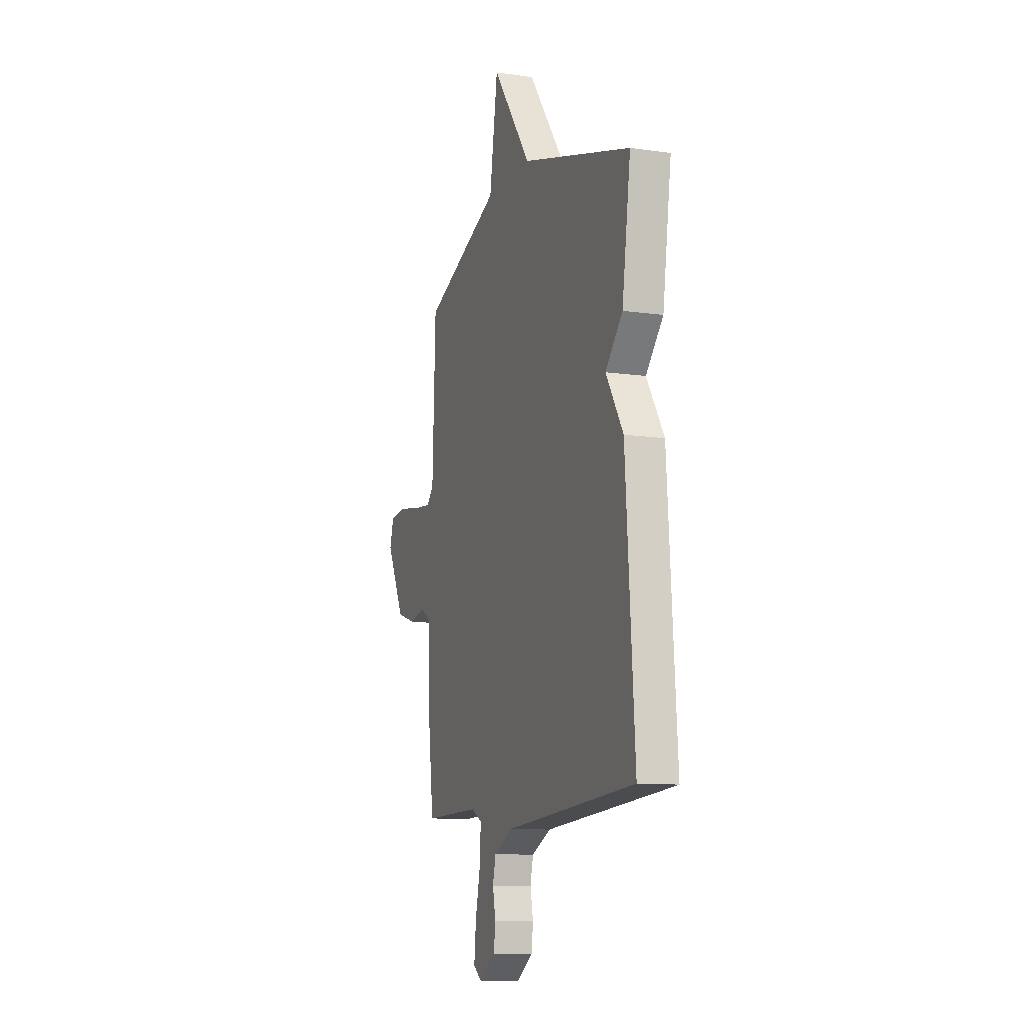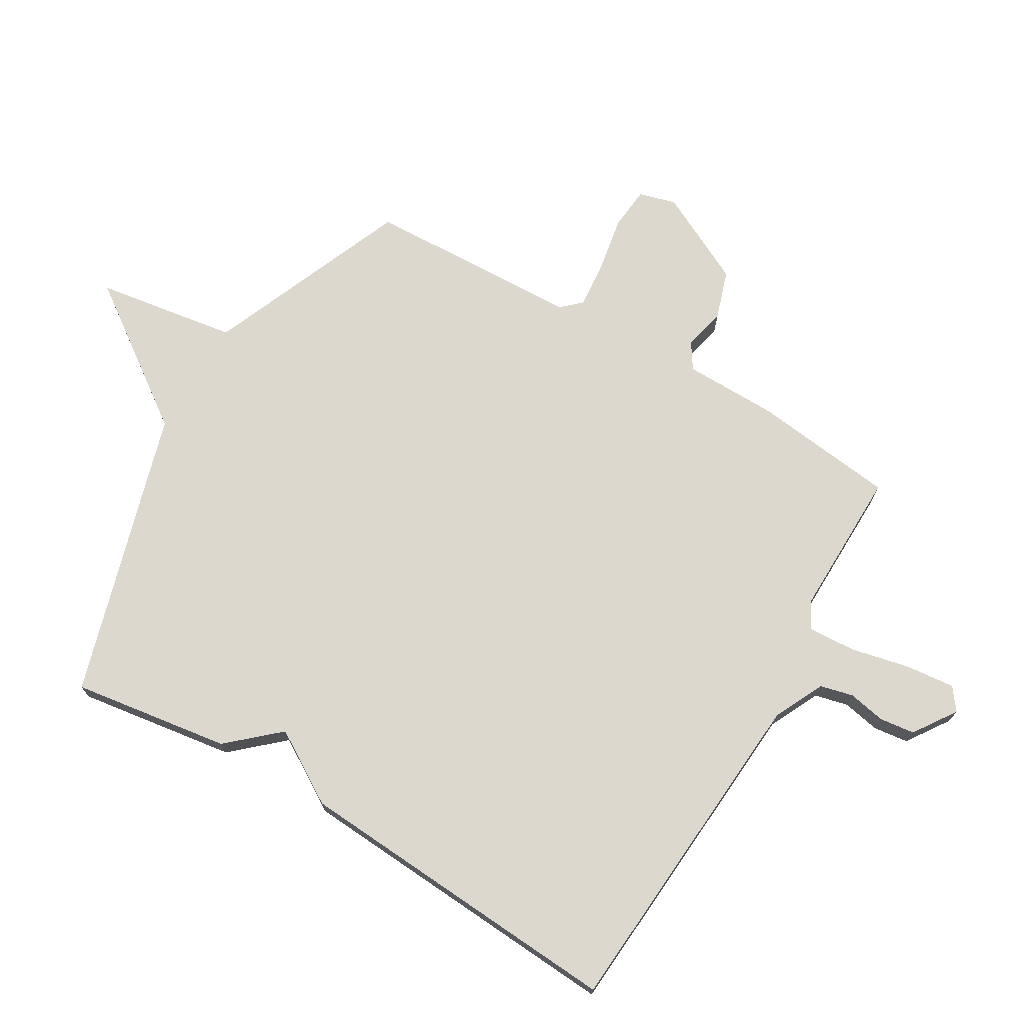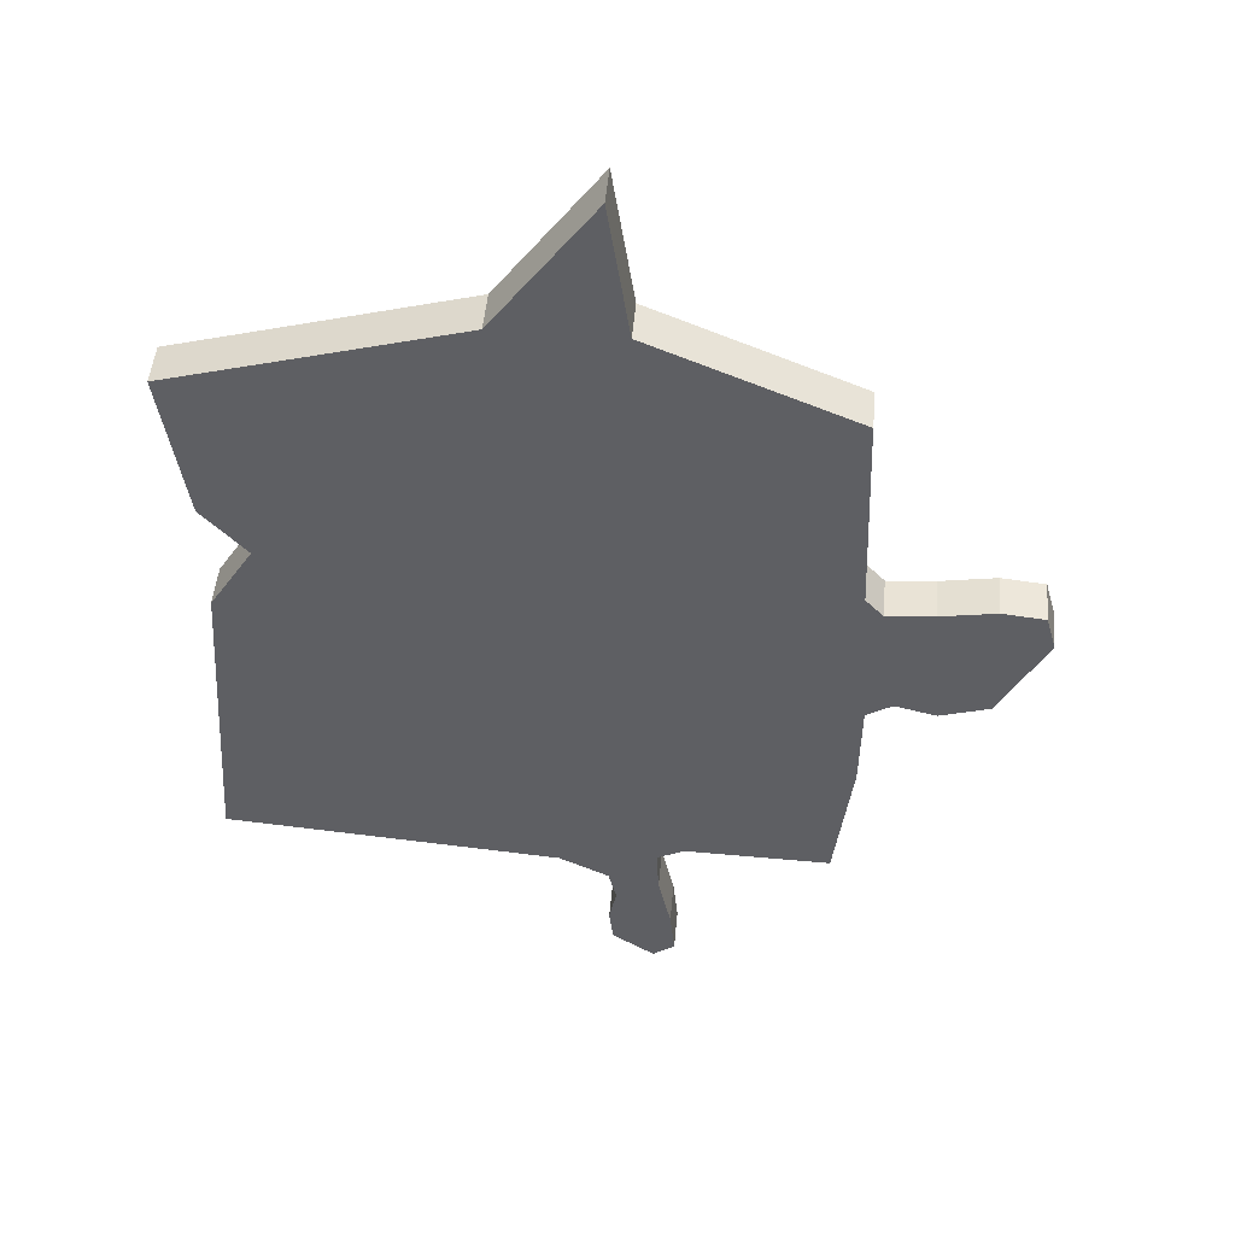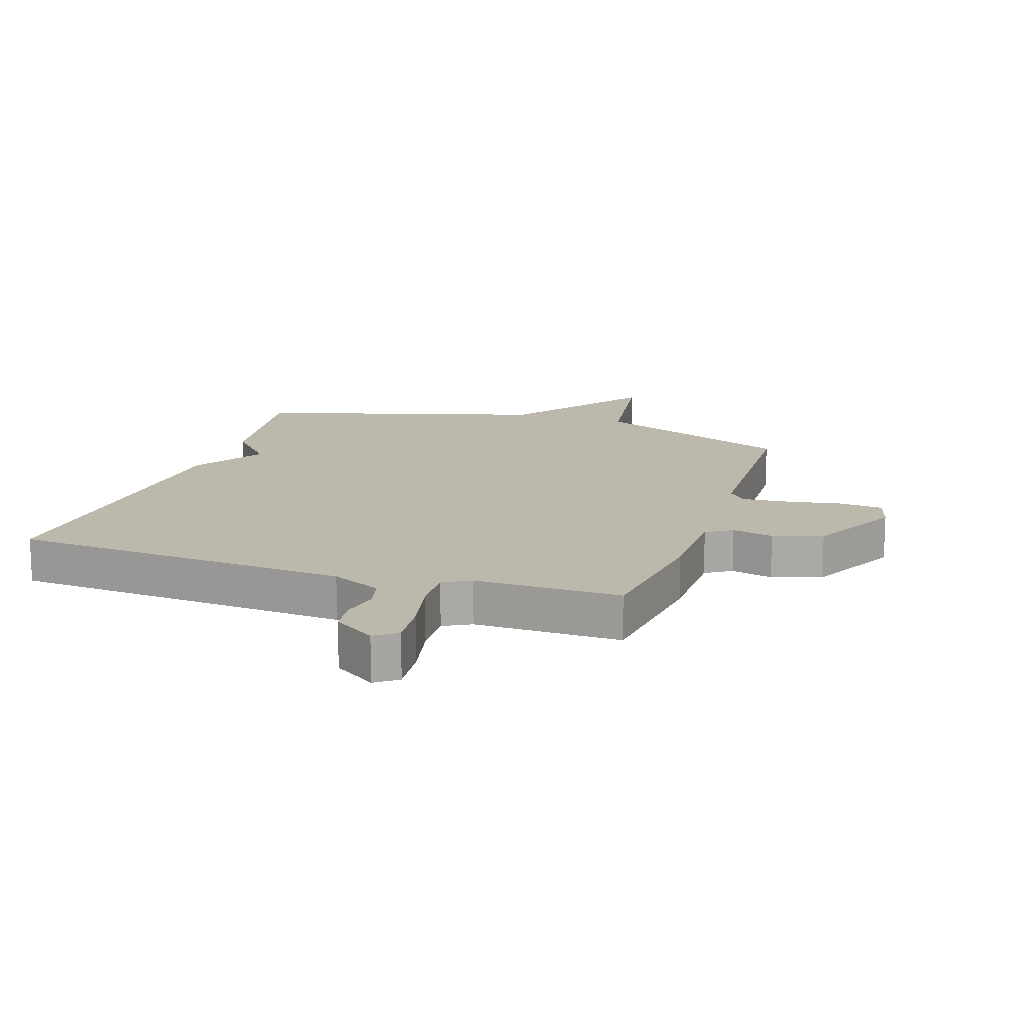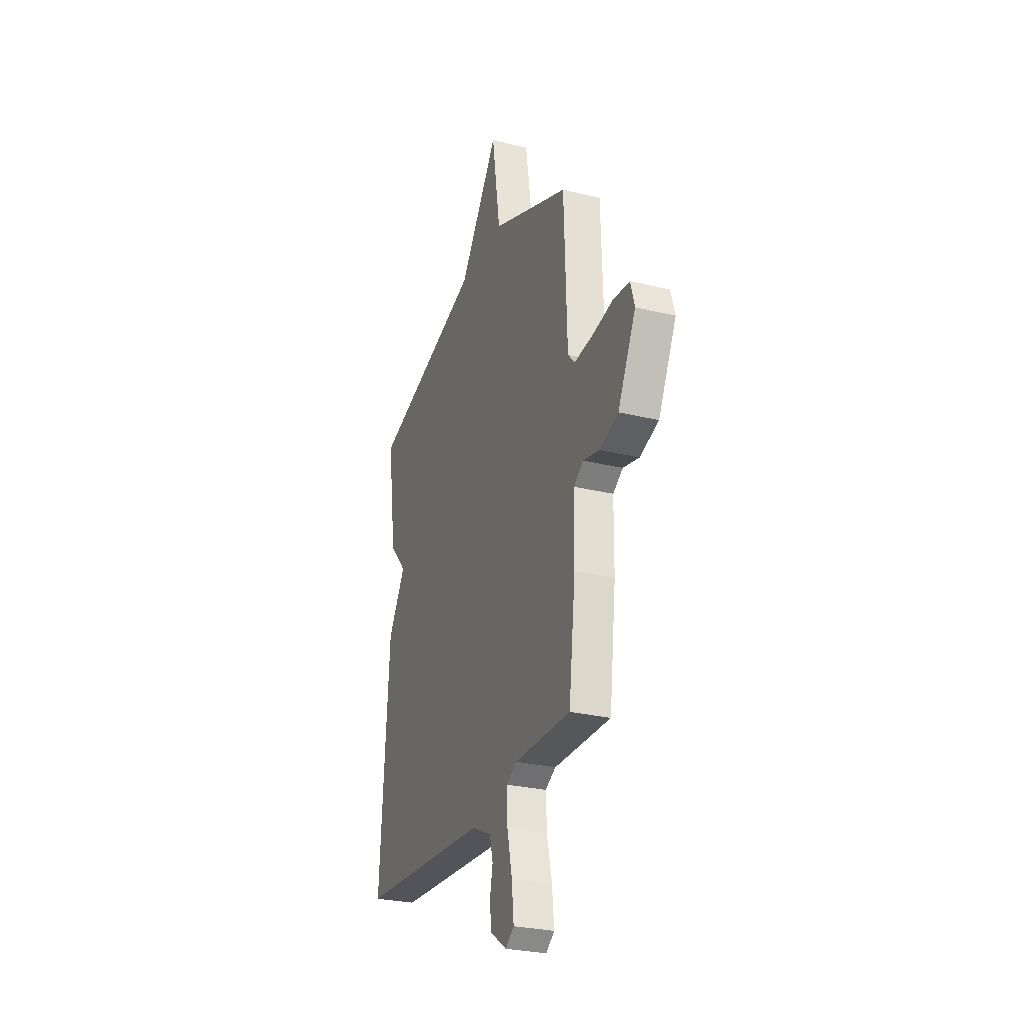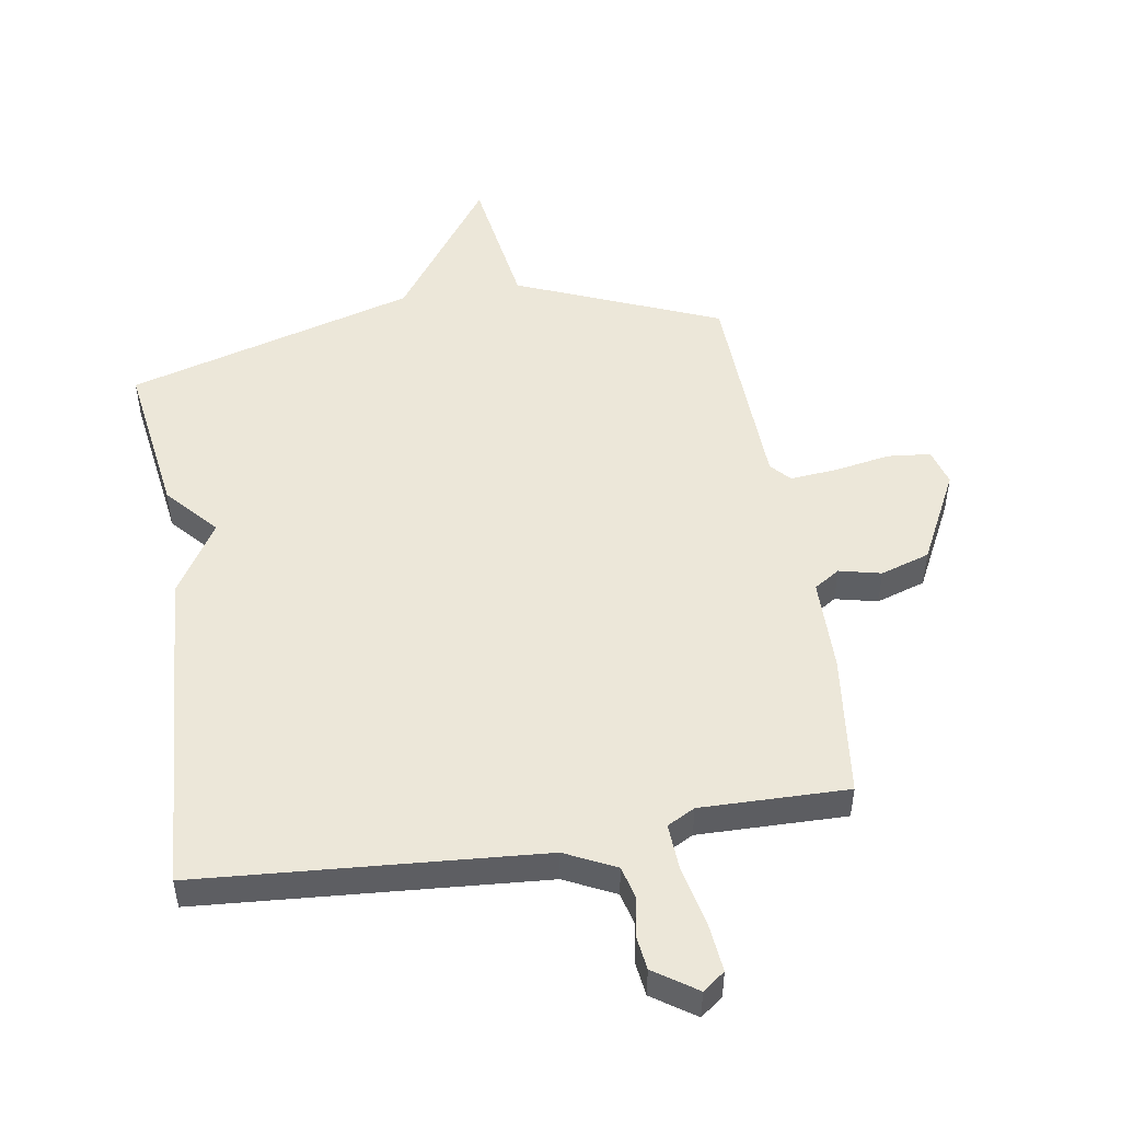
<metadata>
{"format":"obj","ext":"obj","renderer":"f3d","projection":"perspective","resolution":1024,"background":"white","views":[{"elev":-10.9,"azim":70.2,"up":"+Z"},{"elev":72.3,"azim":120.4,"up":"+Y"},{"elev":48.8,"azim":-174.8,"up":"+Z"},{"elev":14.9,"azim":-161.7,"up":"+Y"},{"elev":-27.7,"azim":-110.5,"up":"+Z"},{"elev":49.7,"azim":170.8,"up":"+Y"}]}
</metadata>
<code>
v -0.5 0.07 -0.5
v -0.528 0.07 -0.267
v -0.53 0.07 -0.114
v -0.572 0.07 -0.087
v -0.64 0.07 -0.103
v -0.72 0.07 -0.077
v -0.796 0.07 0.073
v -0.779 0.07 0.133
v -0.709 0.07 0.14
v -0.619 0.07 0.124
v -0.542 0.07 0.117
v -0.513 0.07 0.149
v -0.5 0.07 0.5
v -0.17 0.07 0.637
v -0.135 0.07 0.867
v 0.03 0.07 0.637
v 0.5 0.07 0.5
v 0.463 0.07 0.243
v 0.39 0.07 0.161
v 0.463 0.07 0.043
v 0.5 0.07 -0.5
v -0.054 0.07 -0.541
v -0.136 0.07 -0.581
v -0.149 0.07 -0.635
v -0.137 0.07 -0.696
v -0.144 0.07 -0.753
v -0.213 0.07 -0.8
v -0.249 0.07 -0.773
v -0.241 0.07 -0.693
v -0.22 0.07 -0.597
v -0.216 0.07 -0.52
v -0.261 0.07 -0.496
v -0.5 0 -0.5
v -0.528 0 -0.267
v -0.53 0 -0.114
v -0.572 0 -0.087
v -0.64 0 -0.103
v -0.72 0 -0.077
v -0.796 0 0.073
v -0.779 0 0.133
v -0.709 0 0.14
v -0.619 0 0.124
v -0.542 0 0.117
v -0.513 0 0.149
v -0.5 0 0.5
v -0.17 0 0.637
v -0.135 0 0.867
v 0.03 0 0.637
v 0.5 0 0.5
v 0.463 0 0.243
v 0.39 0 0.161
v 0.463 0 0.043
v 0.5 0 -0.5
v -0.054 0 -0.541
v -0.136 0 -0.581
v -0.149 0 -0.635
v -0.137 0 -0.696
v -0.144 0 -0.753
v -0.213 0 -0.8
v -0.249 0 -0.773
v -0.241 0 -0.693
v -0.22 0 -0.597
v -0.216 0 -0.52
v -0.261 0 -0.496
f 28 29 30
f 27 28 30
f 26 27 30
f 25 26 30
f 24 25 30
f 23 24 30 31
f 22 23 31
f 22 31 32
f 21 22 32
f 20 21 32
f 19 20 32
f 1 2 3
f 32 1 3
f 19 32 3
f 18 19 3
f 17 18 3
f 16 17 3
f 12 13 14
f 8 9 10
f 7 8 10
f 6 7 10
f 5 6 10
f 4 5 10
f 4 10 11
f 3 4 11 12
f 14 15 16
f 3 12 14 16
f 62 61 60
f 62 60 59
f 62 59 58
f 62 58 57
f 62 57 56
f 63 62 56 55
f 63 55 54
f 64 63 54
f 64 54 53
f 64 53 52
f 64 52 51
f 35 34 33
f 35 33 64
f 35 64 51
f 35 51 50
f 35 50 49
f 35 49 48
f 46 45 44
f 42 41 40
f 42 40 39
f 42 39 38
f 42 38 37
f 42 37 36
f 43 42 36
f 44 43 36 35
f 48 47 46
f 48 46 44 35
f 1 33 34 2
f 2 34 35 3
f 3 35 36 4
f 4 36 37 5
f 5 37 38 6
f 6 38 39 7
f 7 39 40 8
f 8 40 41 9
f 9 41 42 10
f 10 42 43 11
f 11 43 44 12
f 12 44 45 13
f 13 45 46 14
f 14 46 47 15
f 15 47 48 16
f 16 48 49 17
f 17 49 50 18
f 18 50 51 19
f 19 51 52 20
f 20 52 53 21
f 21 53 54 22
f 22 54 55 23
f 23 55 56 24
f 24 56 57 25
f 25 57 58 26
f 26 58 59 27
f 27 59 60 28
f 28 60 61 29
f 29 61 62 30
f 30 62 63 31
f 31 63 64 32
f 32 64 33 1

</code>
